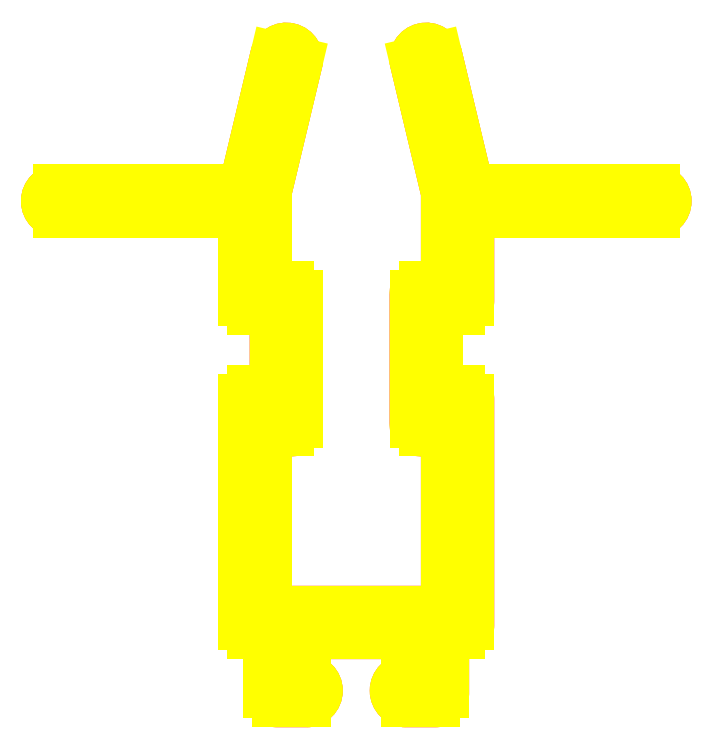
<metadata>
{"format":"dxf","ext":"dxf","renderer":"ezdxf+matplotlib","layout":"modelspace","background":"white","min_lineweight":24,"dpi":150}
</metadata>
<code>
0
SECTION
2
ENTITIES
0
POLYLINE
8
ANA
66
     1
10
0
20
0
30
0
70
     1
0
VERTEX
8
ANA
10
263.2
20
260.4
30
0
42
1
0
VERTEX
8
ANA
10
262
20
260.1
30
0
0
VERTEX
8
ANA
10
263.7
20
252.9
30
0
0
VERTEX
8
ANA
10
263.7
20
247.6
30
0
0
VERTEX
8
ANA
10
262.5
20
247.6
30
0
42
0.4142
0
VERTEX
8
ANA
10
262
20
247.1
30
0
0
VERTEX
8
ANA
10
262
20
240
30
0
42
0.4142
0
VERTEX
8
ANA
10
262.5
20
239.5
30
0
0
VERTEX
8
ANA
10
263.7
20
239.5
30
0
0
VERTEX
8
ANA
10
263.7
20
229.5
30
0
0
VERTEX
8
ANA
10
258.7
20
229.5
30
0
0
VERTEX
8
ANA
10
253.7
20
229.5
30
0
0
VERTEX
8
ANA
10
253.7
20
239.5
30
0
0
VERTEX
8
ANA
10
255
20
239.5
30
0
42
0.4142
0
VERTEX
8
ANA
10
255.5
20
240
30
0
0
VERTEX
8
ANA
10
255.5
20
247.1
30
0
42
0.4142
0
VERTEX
8
ANA
10
255
20
247.6
30
0
0
VERTEX
8
ANA
10
253.7
20
247.6
30
0
0
VERTEX
8
ANA
10
253.7
20
252.9
30
0
0
VERTEX
8
ANA
10
255.4
20
260.1
30
0
42
1
0
VERTEX
8
ANA
10
254.2
20
260.4
30
0
0
VERTEX
8
ANA
10
252.4
20
253
30
0
0
VERTEX
8
ANA
10
242.1
20
253
30
0
42
1
0
VERTEX
8
ANA
10
242.1
20
251.7
30
0
0
VERTEX
8
ANA
10
252.4
20
251.7
30
0
0
VERTEX
8
ANA
10
252.4
20
246.8
30
0
42
0.4142
0
VERTEX
8
ANA
10
252.9
20
246.3
30
0
0
VERTEX
8
ANA
10
254.2
20
246.3
30
0
0
VERTEX
8
ANA
10
254.2
20
241.8
30
0
0
VERTEX
8
ANA
10
252.9
20
241.8
30
0
42
0.4142
0
VERTEX
8
ANA
10
252.4
20
241.3
30
0
0
VERTEX
8
ANA
10
252.4
20
228.7
30
0
42
0.4142
0
VERTEX
8
ANA
10
252.9
20
228.2
30
0
0
VERTEX
8
ANA
10
253.8
20
228.2
30
0
0
VERTEX
8
ANA
10
253.8
20
224.9
30
0
42
0.4142
0
VERTEX
8
ANA
10
254.3
20
224.4
30
0
0
VERTEX
8
ANA
10
255.9
20
224.4
30
0
42
1
0
VERTEX
8
ANA
10
255.9
20
225.7
30
0
0
VERTEX
8
ANA
10
255.1
20
225.7
30
0
0
VERTEX
8
ANA
10
255.1
20
228.2
30
0
0
VERTEX
8
ANA
10
258.7
20
228.2
30
0
0
VERTEX
8
ANA
10
262.3
20
228.2
30
0
0
VERTEX
8
ANA
10
262.3
20
225.7
30
0
0
VERTEX
8
ANA
10
261.5
20
225.7
30
0
42
1
0
VERTEX
8
ANA
10
261.5
20
224.4
30
0
0
VERTEX
8
ANA
10
263.1
20
224.4
30
0
42
0.4142
0
VERTEX
8
ANA
10
263.6
20
224.9
30
0
0
VERTEX
8
ANA
10
263.6
20
228.2
30
0
0
VERTEX
8
ANA
10
264.5
20
228.2
30
0
42
0.4142
0
VERTEX
8
ANA
10
265
20
228.7
30
0
0
VERTEX
8
ANA
10
265
20
241.3
30
0
42
0.4142
0
VERTEX
8
ANA
10
264.5
20
241.8
30
0
0
VERTEX
8
ANA
10
263.3
20
241.8
30
0
0
VERTEX
8
ANA
10
263.3
20
246.3
30
0
0
VERTEX
8
ANA
10
264.5
20
246.3
30
0
42
0.4142
0
VERTEX
8
ANA
10
265
20
246.8
30
0
0
VERTEX
8
ANA
10
265
20
251.7
30
0
0
VERTEX
8
ANA
10
275.4
20
251.7
30
0
42
1
0
VERTEX
8
ANA
10
275.4
20
253
30
0
0
VERTEX
8
ANA
10
265
20
253
30
0
0
SEQEND
8
ANA
0
LINE
8
TAR
10
254.2
20
241.8
30
0
11
252.9
21
241.8
31
0
0
ARC
8
TAR
10
252.9
20
241.3
30
0
40
0.5
50
90
51
180
0
LINE
8
TAR
10
252.4
20
241.3
30
0
11
252.4
21
228.7
31
0
0
ARC
8
TAR
10
252.9
20
228.7
30
0
40
0.5
50
180
51
270
0
LINE
8
TAR
10
252.9
20
228.2
30
0
11
253.8
21
228.2
31
0
0
LINE
8
TAR
10
253.8
20
228.2
30
0
11
253.8
21
224.9
31
0
0
ARC
8
TAR
10
254.3
20
224.9
30
0
40
0.5
50
180
51
270
0
LINE
8
TAR
10
254.3
20
224.4
30
0
11
255.9
21
224.4
31
0
0
ARC
8
TAR
10
255.9
20
225.1
30
0
40
0.65
50
270
51
90
0
LINE
8
TAR
10
255.9
20
225.7
30
0
11
255.1
21
225.7
31
0
0
LINE
8
TAR
10
255.1
20
225.7
30
0
11
255.1
21
228.2
31
0
0
LINE
8
TAR
10
255.1
20
228.2
30
0
11
258.7
21
228.2
31
0
0
LINE
8
TAR
10
258.7
20
228.2
30
0
11
262.3
21
228.2
31
0
0
LINE
8
TAR
10
262.3
20
228.2
30
0
11
262.3
21
225.7
31
0
0
LINE
8
TAR
10
262.3
20
225.7
30
0
11
261.5
21
225.7
31
0
0
ARC
8
TAR
10
261.5
20
225.1
30
0
40
0.65
50
90
51
270
0
LINE
8
TAR
10
261.5
20
224.4
30
0
11
263.1
21
224.4
31
0
0
ARC
8
TAR
10
263.1
20
224.9
30
0
40
0.5
50
270
51
0
0
LINE
8
TAR
10
263.6
20
224.9
30
0
11
263.6
21
228.2
31
0
0
LINE
8
TAR
10
263.6
20
228.2
30
0
11
264.5
21
228.2
31
0
0
ARC
8
TAR
10
264.5
20
228.7
30
0
40
0.5
50
270
51
0
0
LINE
8
TAR
10
265
20
228.7
30
0
11
265
21
241.3
31
0
0
ARC
8
TAR
10
264.5
20
241.3
30
0
40
0.5
50
0
51
90
0
LINE
8
TAR
10
264.5
20
241.8
30
0
11
263.3
21
241.8
31
0
0
LINE
8
TAR
10
263.3
20
241.8
30
0
11
263.3
21
246.3
31
0
0
LINE
8
TAR
10
263.3
20
246.3
30
0
11
264.5
21
246.3
31
0
0
ARC
8
TAR
10
264.5
20
246.8
30
0
40
0.5
50
270
51
0
0
LINE
8
TAR
10
265
20
246.8
30
0
11
265
21
251.7
31
0
0
LINE
8
TAR
10
265
20
251.7
30
0
11
275.4
21
251.7
31
0
0
ARC
8
TAR
10
275.4
20
252.4
30
0
40
0.65
50
270
51
90
0
LINE
8
TAR
10
275.4
20
253
30
0
11
265
21
253
31
0
0
LINE
8
TAR
10
265
20
253
30
0
11
263.2
21
260.4
31
0
0
ARC
8
TAR
10
262.6
20
260.3
30
0
40
0.65
50
13.43
51
193.4
0
LINE
8
TAR
10
262
20
260.1
30
0
11
263.7
21
252.9
31
0
0
LINE
8
TAR
10
263.7
20
252.9
30
0
11
263.7
21
247.6
31
0
0
LINE
8
TAR
10
263.7
20
247.6
30
0
11
262.5
21
247.6
31
0
0
ARC
8
TAR
10
262.5
20
247.1
30
0
40
0.5
50
90
51
180
0
LINE
8
TAR
10
262
20
247.1
30
0
11
262
21
240
31
0
0
ARC
8
TAR
10
262.5
20
240
30
0
40
0.5
50
180
51
270
0
LINE
8
TAR
10
262.5
20
239.5
30
0
11
263.7
21
239.5
31
0
0
LINE
8
TAR
10
263.7
20
239.5
30
0
11
263.7
21
229.5
31
0
0
LINE
8
TAR
10
263.7
20
229.5
30
0
11
258.7
21
229.5
31
0
0
LINE
8
TAR
10
258.7
20
229.5
30
0
11
253.7
21
229.5
31
0
0
LINE
8
TAR
10
253.7
20
229.5
30
0
11
253.7
21
239.5
31
0
0
LINE
8
TAR
10
253.7
20
239.5
30
0
11
255
21
239.5
31
0
0
ARC
8
TAR
10
255
20
240
30
0
40
0.5
50
270
51
0
0
LINE
8
TAR
10
255.5
20
240
30
0
11
255.5
21
247.1
31
0
0
ARC
8
TAR
10
255
20
247.1
30
0
40
0.5
50
0
51
90
0
LINE
8
TAR
10
255
20
247.6
30
0
11
253.7
21
247.6
31
0
0
LINE
8
TAR
10
253.7
20
247.6
30
0
11
253.7
21
252.9
31
0
0
LINE
8
TAR
10
253.7
20
252.9
30
0
11
255.4
21
260.1
31
0
0
ARC
8
TAR
10
254.8
20
260.3
30
0
40
0.65
50
346.6
51
166.6
0
LINE
8
TAR
10
254.2
20
260.4
30
0
11
252.4
21
253
31
0
0
LINE
8
TAR
10
252.4
20
253
30
0
11
242.1
21
253
31
0
0
ARC
8
TAR
10
242.1
20
252.4
30
0
40
0.65
50
90
51
270
0
LINE
8
TAR
10
242.1
20
251.7
30
0
11
252.4
21
251.7
31
0
0
LINE
8
TAR
10
252.4
20
251.7
30
0
11
252.4
21
246.8
31
0
0
ARC
8
TAR
10
252.9
20
246.8
30
0
40
0.5
50
180
51
270
0
LINE
8
TAR
10
252.9
20
246.3
30
0
11
254.2
21
246.3
31
0
0
LINE
8
TAR
10
254.2
20
246.3
30
0
11
254.2
21
241.8
31
0
0
POLYLINE
8
TAR
66
     1
10
0
20
0
30
0
70
     1
0
VERTEX
8
TAR
10
254.2
20
241.8
30
0
0
VERTEX
8
TAR
10
252.9
20
241.8
30
0
42
0.4142
0
VERTEX
8
TAR
10
252.4
20
241.3
30
0
0
VERTEX
8
TAR
10
252.4
20
228.7
30
0
42
0.4142
0
VERTEX
8
TAR
10
252.9
20
228.2
30
0
0
VERTEX
8
TAR
10
253.8
20
228.2
30
0
0
VERTEX
8
TAR
10
253.8
20
224.9
30
0
42
0.4142
0
VERTEX
8
TAR
10
254.3
20
224.4
30
0
0
VERTEX
8
TAR
10
255.9
20
224.4
30
0
42
1
0
VERTEX
8
TAR
10
255.9
20
225.7
30
0
0
VERTEX
8
TAR
10
255.1
20
225.7
30
0
0
VERTEX
8
TAR
10
255.1
20
228.2
30
0
0
VERTEX
8
TAR
10
258.7
20
228.2
30
0
0
VERTEX
8
TAR
10
262.3
20
228.2
30
0
0
VERTEX
8
TAR
10
262.3
20
225.7
30
0
0
VERTEX
8
TAR
10
261.5
20
225.7
30
0
42
1
0
VERTEX
8
TAR
10
261.5
20
224.4
30
0
0
VERTEX
8
TAR
10
263.1
20
224.4
30
0
42
0.4142
0
VERTEX
8
TAR
10
263.6
20
224.9
30
0
0
VERTEX
8
TAR
10
263.6
20
228.2
30
0
0
VERTEX
8
TAR
10
264.5
20
228.2
30
0
42
0.4142
0
VERTEX
8
TAR
10
265
20
228.7
30
0
0
VERTEX
8
TAR
10
265
20
241.3
30
0
42
0.4142
0
VERTEX
8
TAR
10
264.5
20
241.8
30
0
0
VERTEX
8
TAR
10
263.3
20
241.8
30
0
0
VERTEX
8
TAR
10
263.3
20
246.3
30
0
0
VERTEX
8
TAR
10
264.5
20
246.3
30
0
42
0.4142
0
VERTEX
8
TAR
10
265
20
246.8
30
0
0
VERTEX
8
TAR
10
265
20
251.7
30
0
0
VERTEX
8
TAR
10
275.4
20
251.7
30
0
42
1
0
VERTEX
8
TAR
10
275.4
20
253
30
0
0
VERTEX
8
TAR
10
265
20
253
30
0
0
VERTEX
8
TAR
10
263.2
20
260.4
30
0
42
1
0
VERTEX
8
TAR
10
262
20
260.1
30
0
0
VERTEX
8
TAR
10
263.7
20
252.9
30
0
0
VERTEX
8
TAR
10
263.7
20
247.6
30
0
0
VERTEX
8
TAR
10
262.5
20
247.6
30
0
42
0.4142
0
VERTEX
8
TAR
10
262
20
247.1
30
0
0
VERTEX
8
TAR
10
262
20
240
30
0
42
0.4142
0
VERTEX
8
TAR
10
262.5
20
239.5
30
0
0
VERTEX
8
TAR
10
263.7
20
239.5
30
0
0
VERTEX
8
TAR
10
263.7
20
229.5
30
0
0
VERTEX
8
TAR
10
258.7
20
229.5
30
0
0
VERTEX
8
TAR
10
253.7
20
229.5
30
0
0
VERTEX
8
TAR
10
253.7
20
239.5
30
0
0
VERTEX
8
TAR
10
255
20
239.5
30
0
42
0.4142
0
VERTEX
8
TAR
10
255.5
20
240
30
0
0
VERTEX
8
TAR
10
255.5
20
247.1
30
0
42
0.4142
0
VERTEX
8
TAR
10
255
20
247.6
30
0
0
VERTEX
8
TAR
10
253.7
20
247.6
30
0
0
VERTEX
8
TAR
10
253.7
20
252.9
30
0
0
VERTEX
8
TAR
10
255.4
20
260.1
30
0
42
1
0
VERTEX
8
TAR
10
254.2
20
260.4
30
0
0
VERTEX
8
TAR
10
252.4
20
253
30
0
0
VERTEX
8
TAR
10
242.1
20
253
30
0
42
1
0
VERTEX
8
TAR
10
242.1
20
251.7
30
0
0
VERTEX
8
TAR
10
252.4
20
251.7
30
0
0
VERTEX
8
TAR
10
252.4
20
246.8
30
0
42
0.4142
0
VERTEX
8
TAR
10
252.9
20
246.3
30
0
0
VERTEX
8
TAR
10
254.2
20
246.3
30
0
0
SEQEND
8
TAR
0
ENDSEC
0
EOF

</code>
